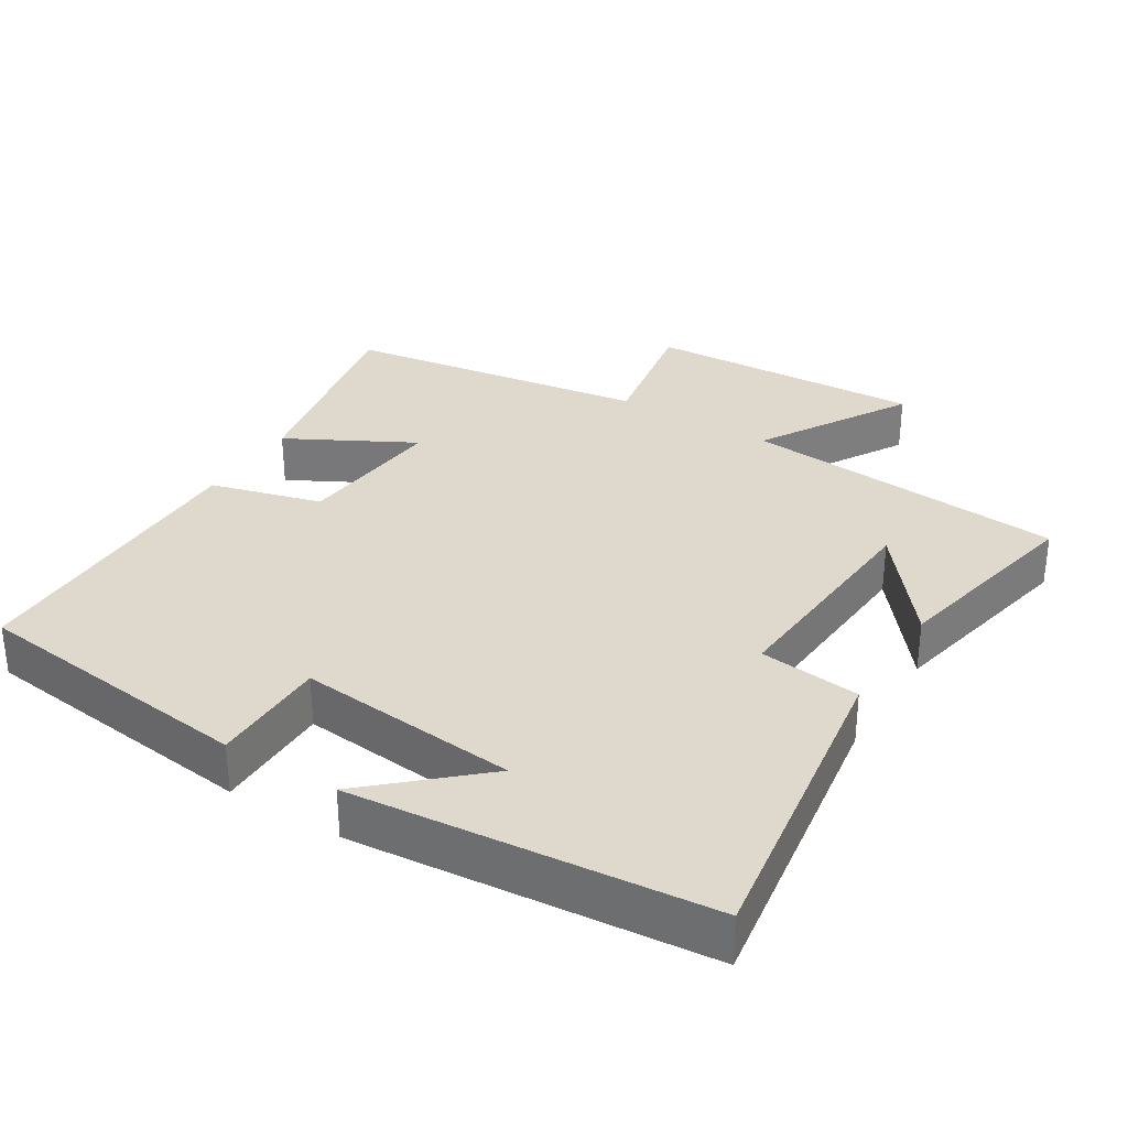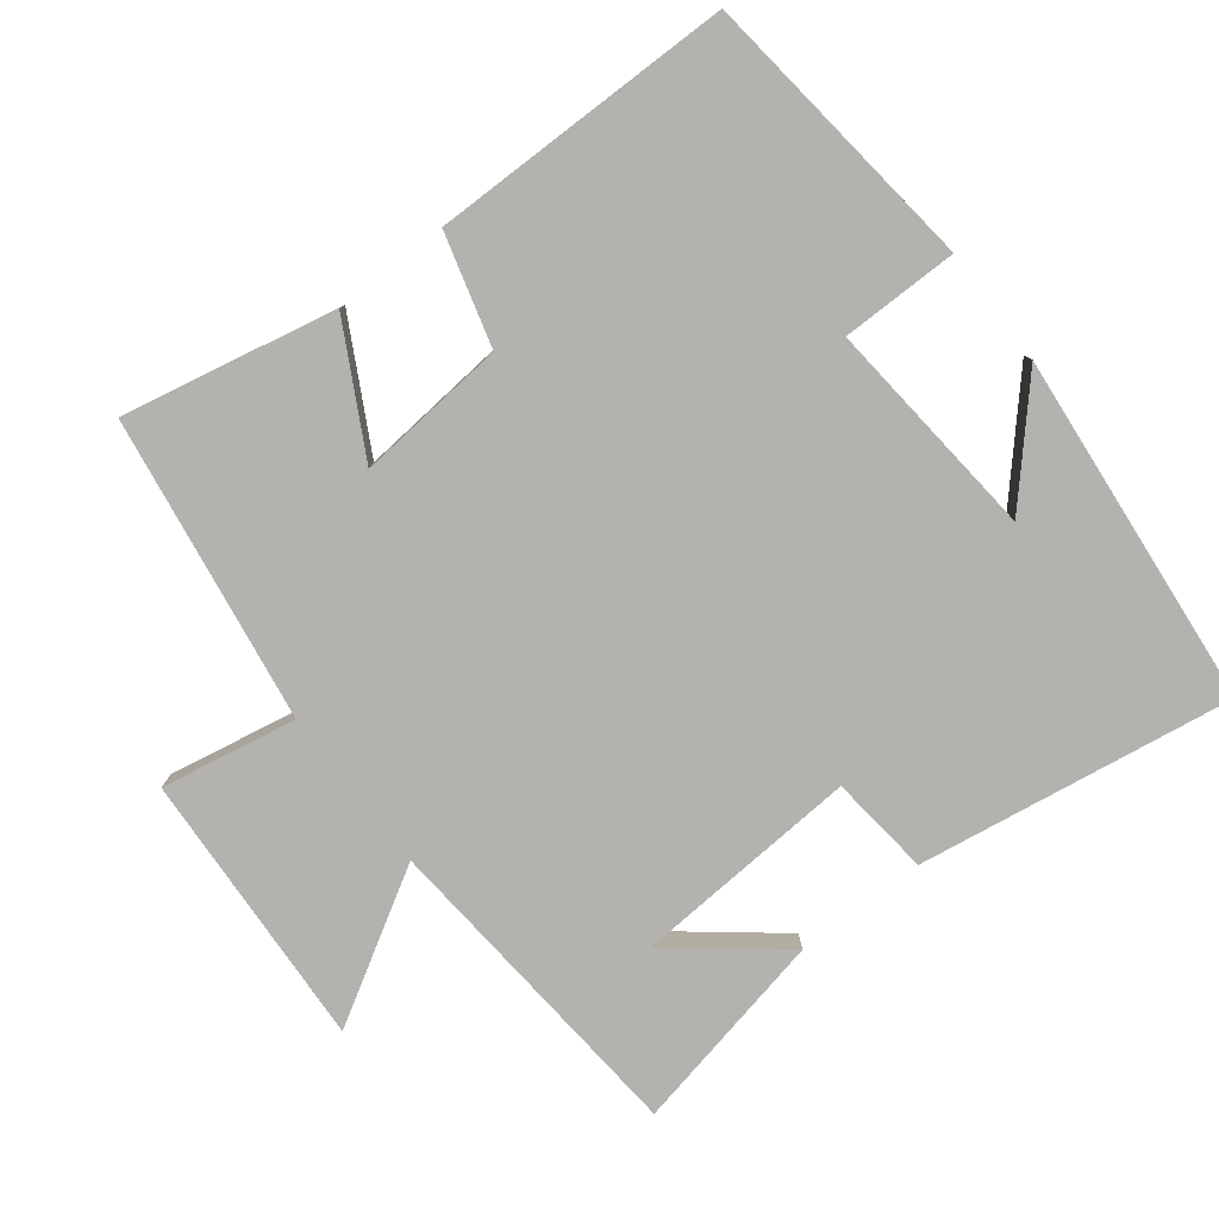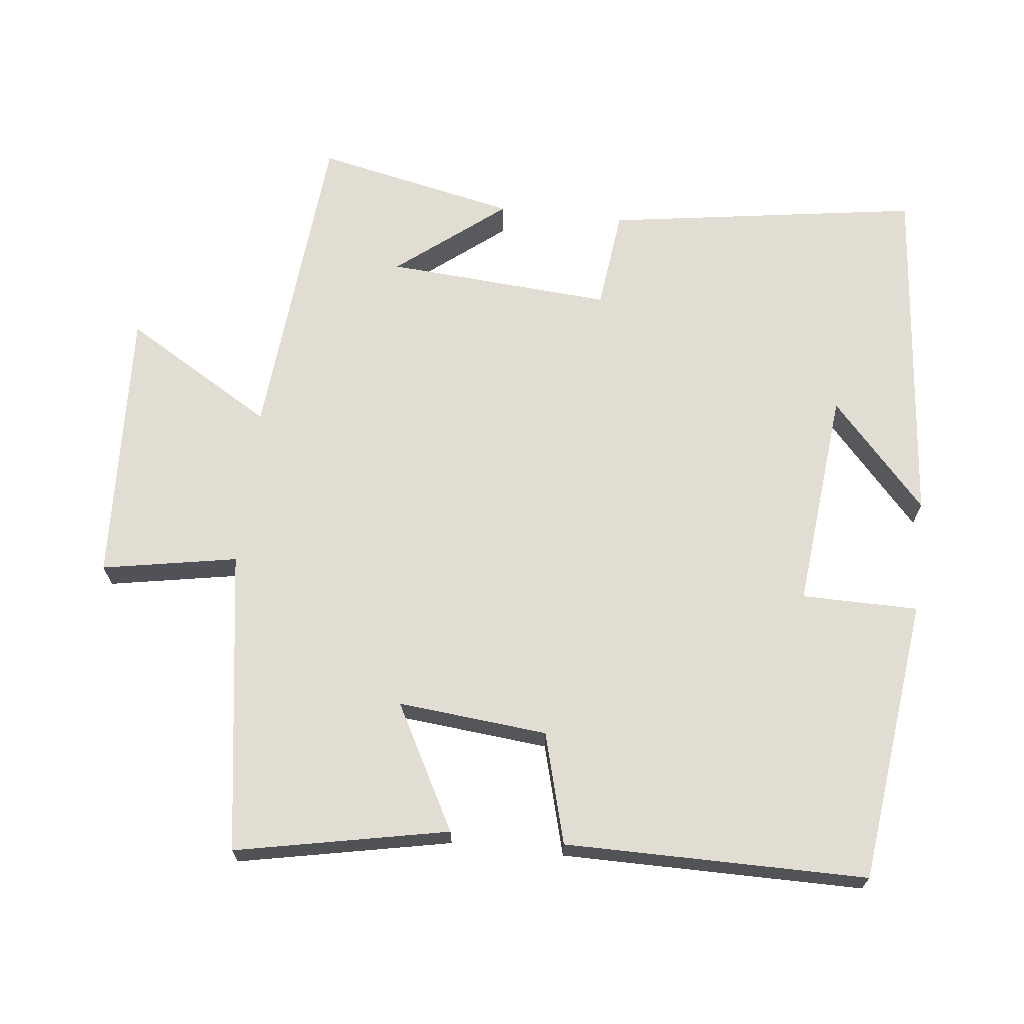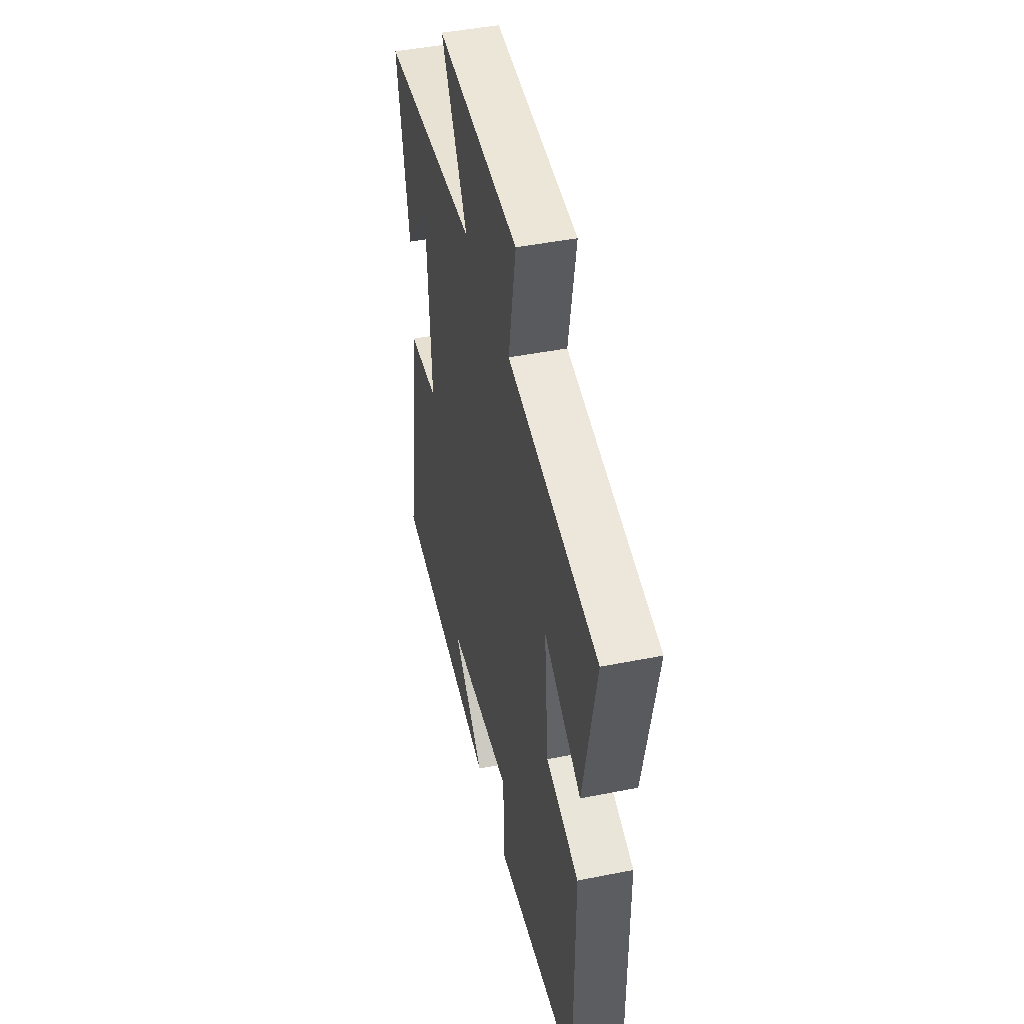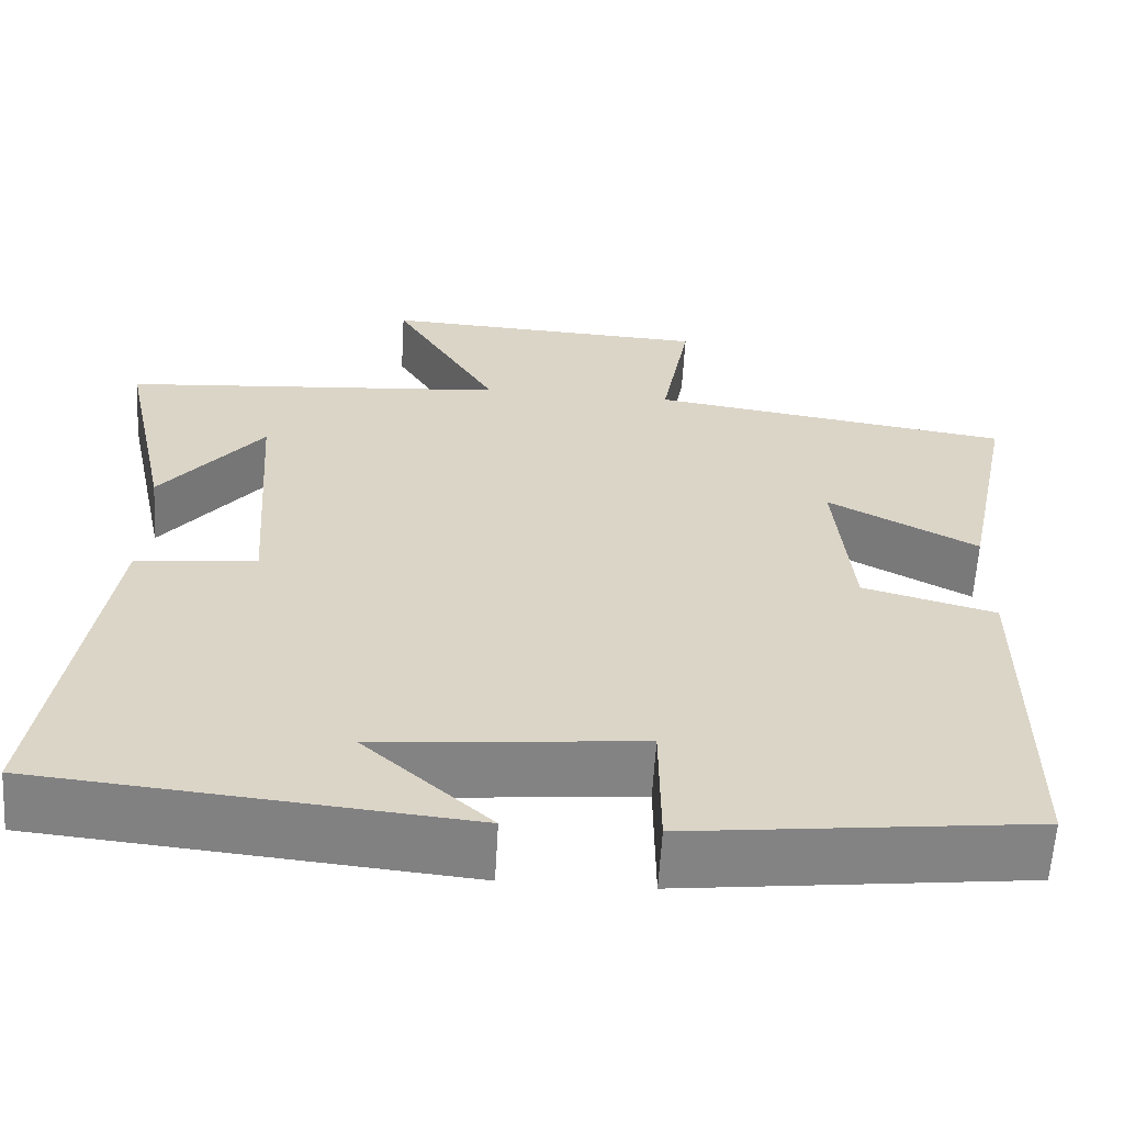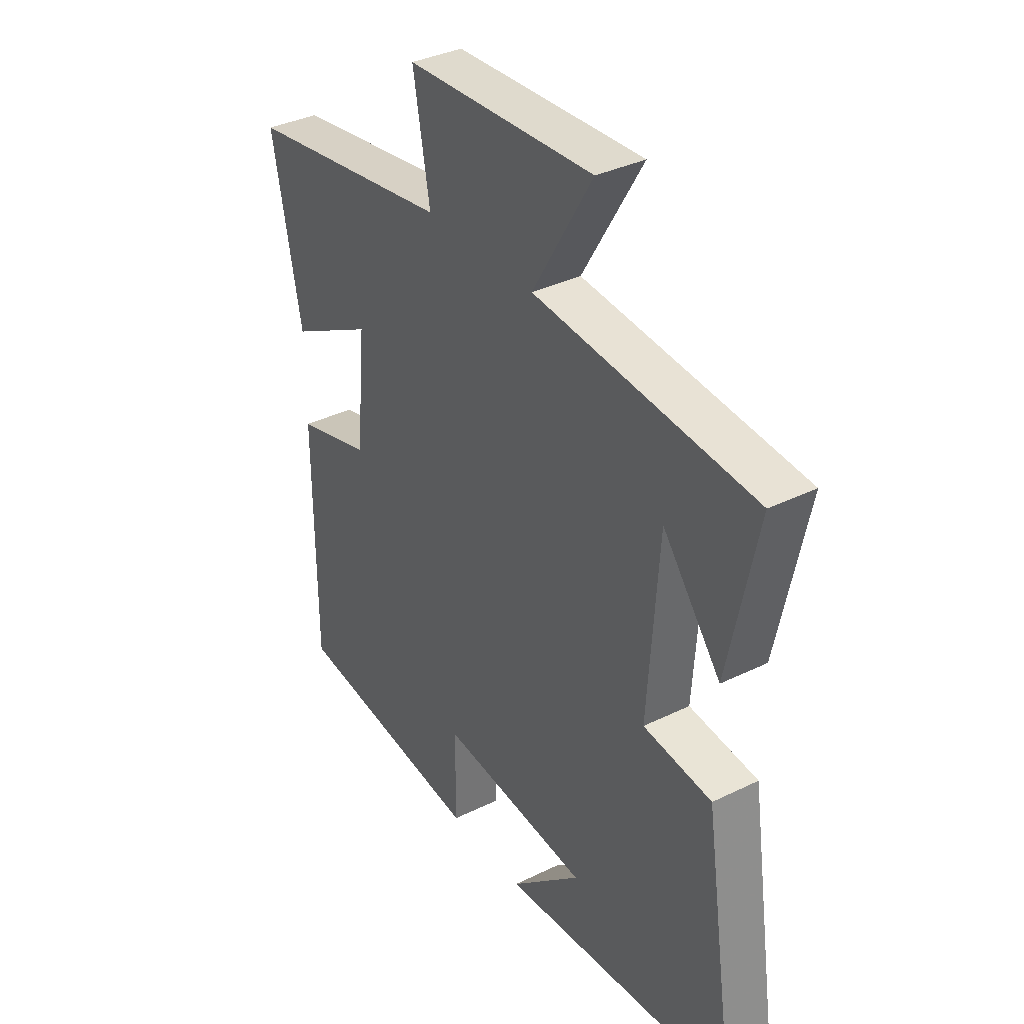
<metadata>
{"format":"obj","ext":"obj","renderer":"f3d","projection":"perspective","resolution":1024,"background":"white","views":[{"elev":32.0,"azim":-148.2,"up":"+Y"},{"elev":-79.8,"azim":127.6,"up":"+Y"},{"elev":68.1,"azim":96.5,"up":"+Y"},{"elev":45.2,"azim":77.0,"up":"+Z"},{"elev":-61.0,"azim":-3.4,"up":"+Z"},{"elev":35.8,"azim":-122.8,"up":"+Z"}]}
</metadata>
<code>
v -0.56 0.07 0.461
v -0.101 0.07 0.5
v -0.226 0.07 0.711
v 0.166 0.07 0.691
v 0.131 0.07 0.5
v 0.561 0.07 0.435
v 0.5 0.07 0.135
v 0.323 0.07 0.23
v 0.343 0.07 0.018
v 0.5 0.07 -0.025
v 0.499 0.07 -0.452
v 0.095 0.07 -0.5
v 0.094 0.07 -0.335
v -0.218 0.07 -0.365
v -0.069 0.07 -0.5
v -0.568 0.07 -0.453
v -0.5 0.07 -0.008
v -0.357 0.07 0.008
v -0.379 0.07 0.328
v -0.5 0.07 0.176
v -0.56 0 0.461
v -0.101 0 0.5
v -0.226 0 0.711
v 0.166 0 0.691
v 0.131 0 0.5
v 0.561 0 0.435
v 0.5 0 0.135
v 0.323 0 0.23
v 0.343 0 0.018
v 0.5 0 -0.025
v 0.499 0 -0.452
v 0.095 0 -0.5
v 0.094 0 -0.335
v -0.218 0 -0.365
v -0.069 0 -0.5
v -0.568 0 -0.453
v -0.5 0 -0.008
v -0.357 0 0.008
v -0.379 0 0.328
v -0.5 0 0.176
f 19 20 1
f 16 17 18
f 14 15 16
f 14 16 18
f 13 14 18 19
f 9 10 11 12
f 8 9 12 13
f 5 6 7 8
f 5 8 13 19
f 2 3 4 5
f 1 2 5 19
f 21 40 39
f 38 37 36
f 36 35 34
f 38 36 34
f 39 38 34 33
f 32 31 30 29
f 33 32 29 28
f 28 27 26 25
f 39 33 28 25
f 25 24 23 22
f 39 25 22 21
f 1 21 22 2
f 2 22 23 3
f 3 23 24 4
f 4 24 25 5
f 5 25 26 6
f 6 26 27 7
f 7 27 28 8
f 8 28 29 9
f 9 29 30 10
f 10 30 31 11
f 11 31 32 12
f 12 32 33 13
f 13 33 34 14
f 14 34 35 15
f 15 35 36 16
f 16 36 37 17
f 17 37 38 18
f 18 38 39 19
f 19 39 40 20
f 20 40 21 1

</code>
